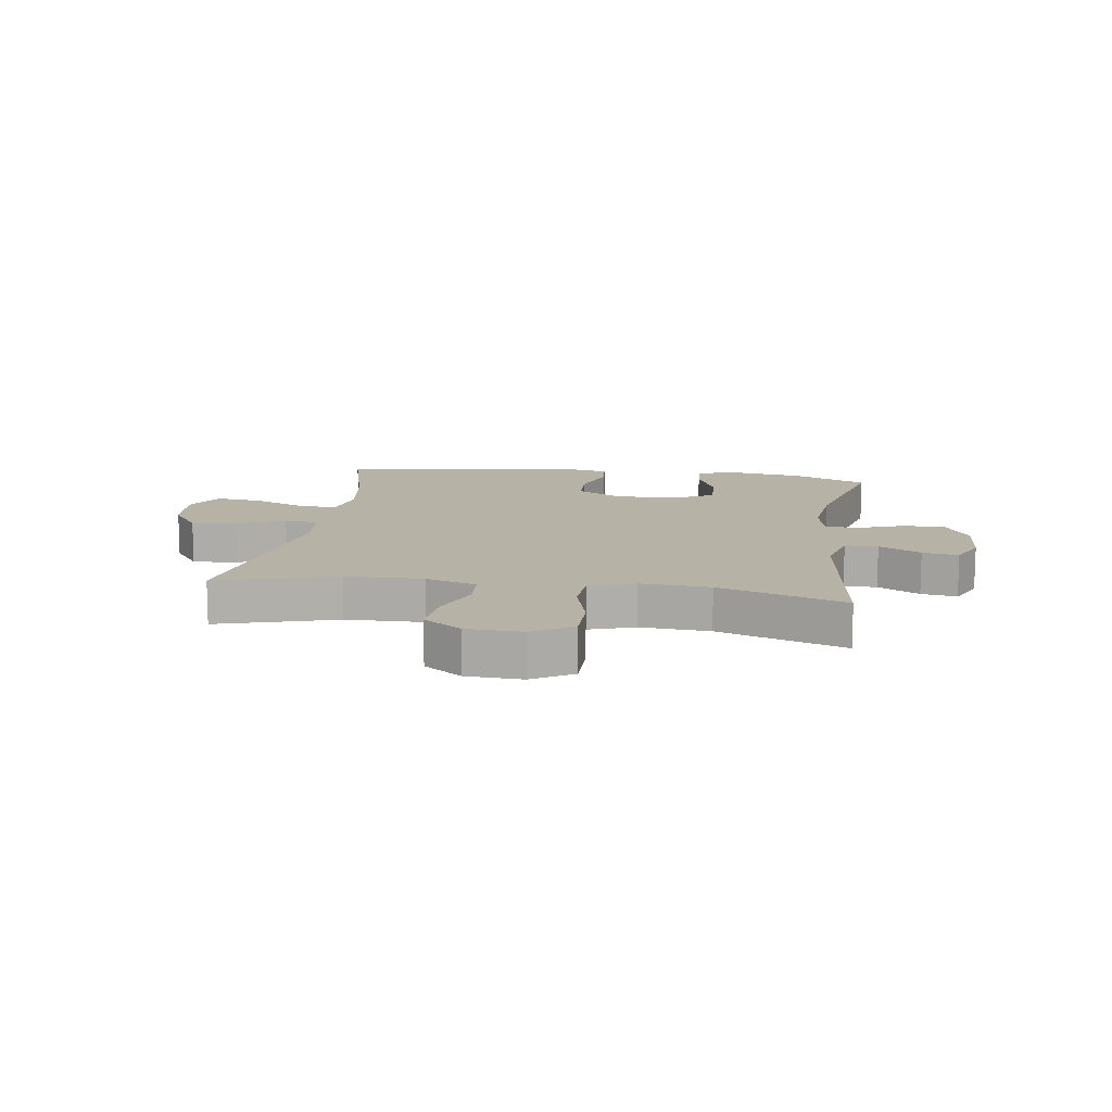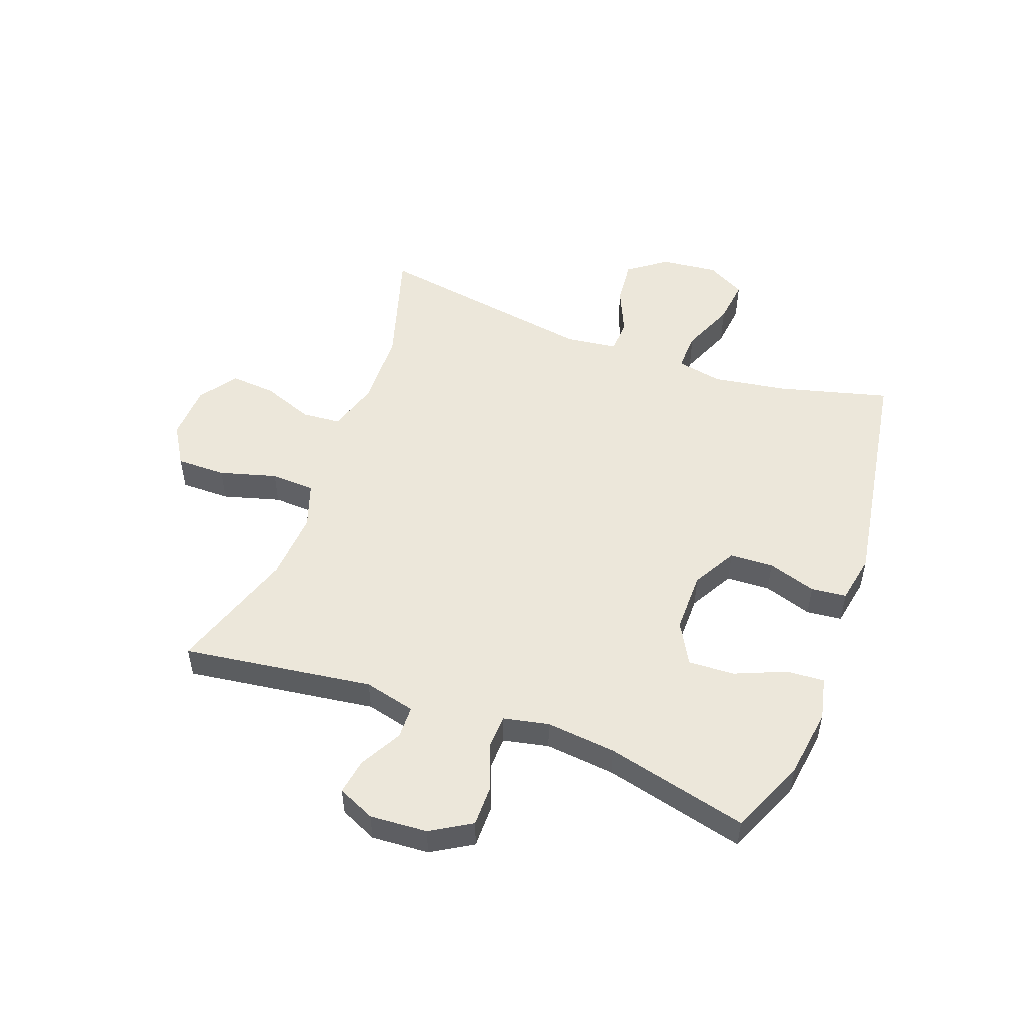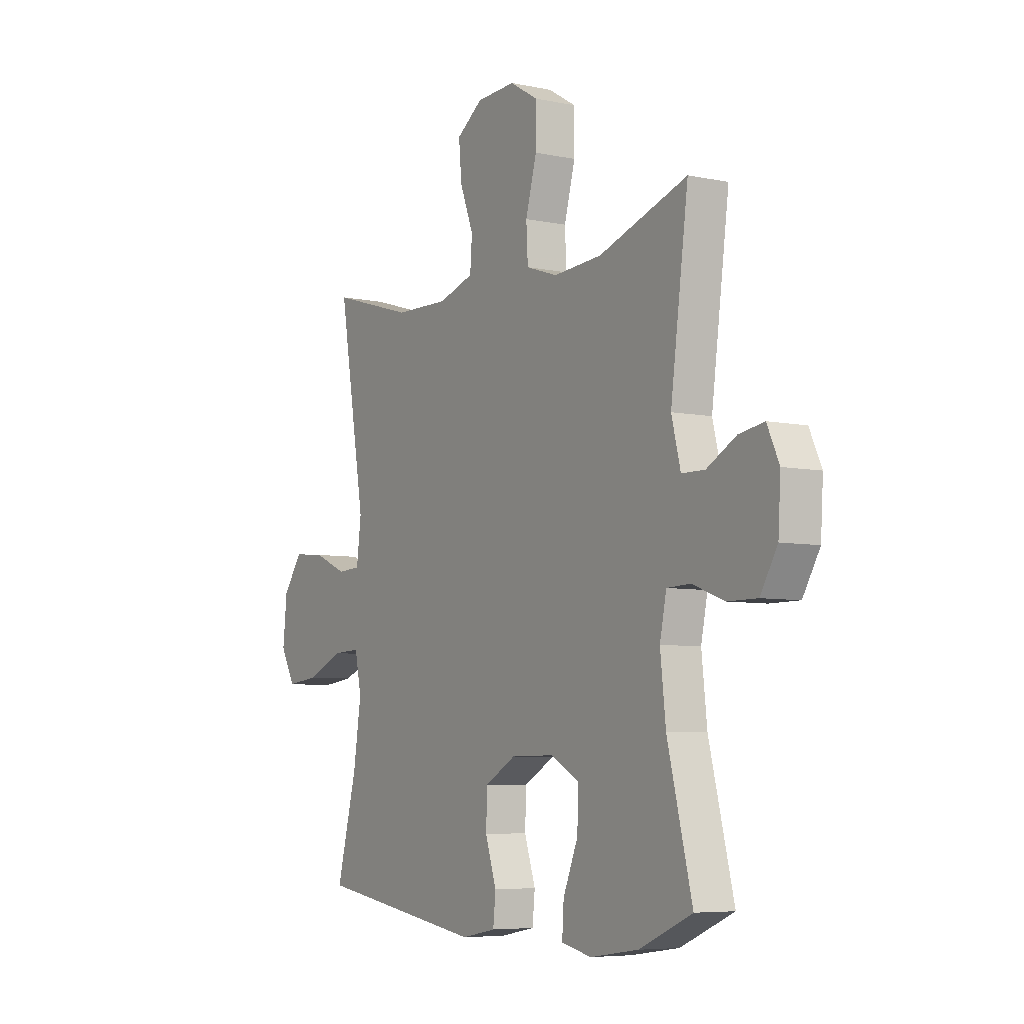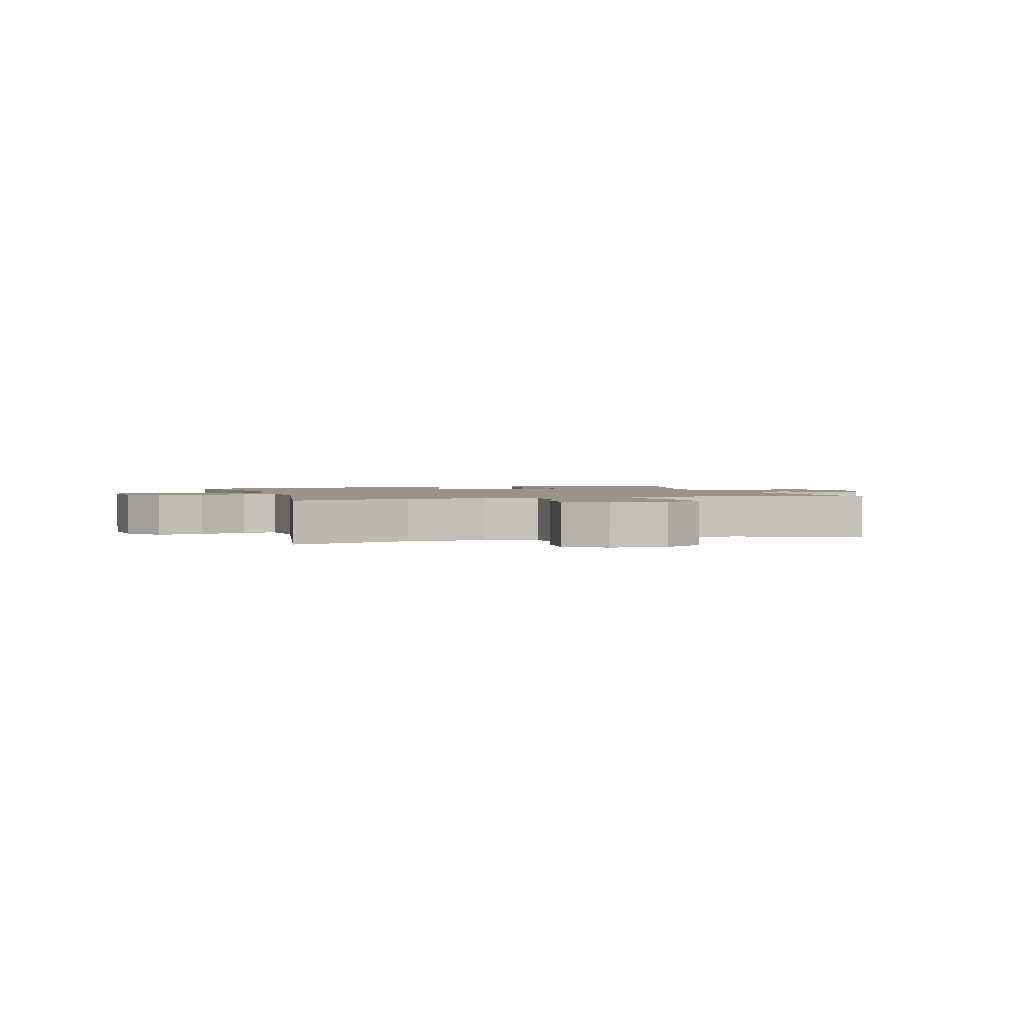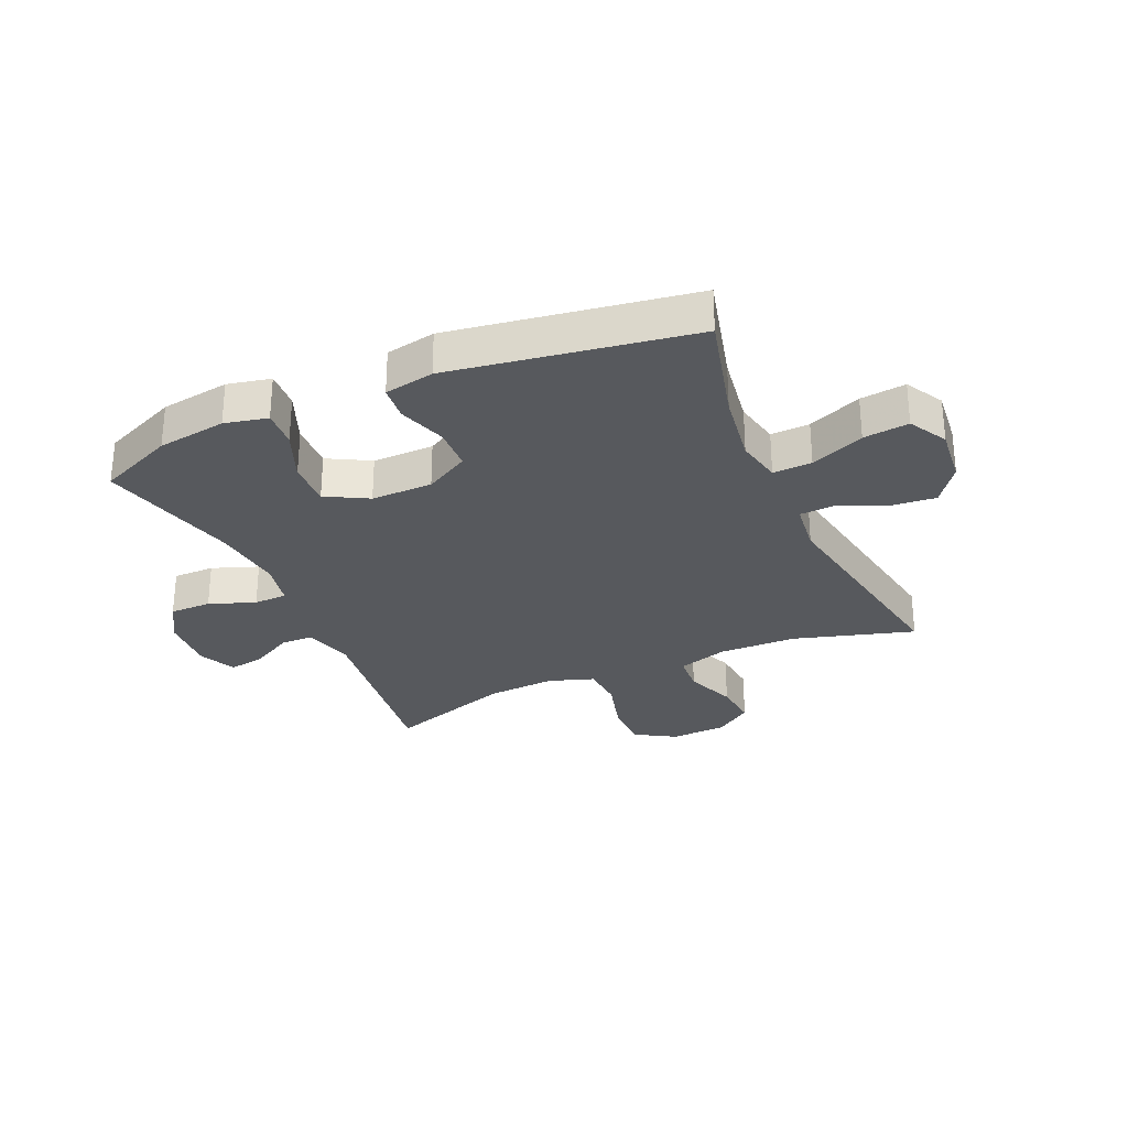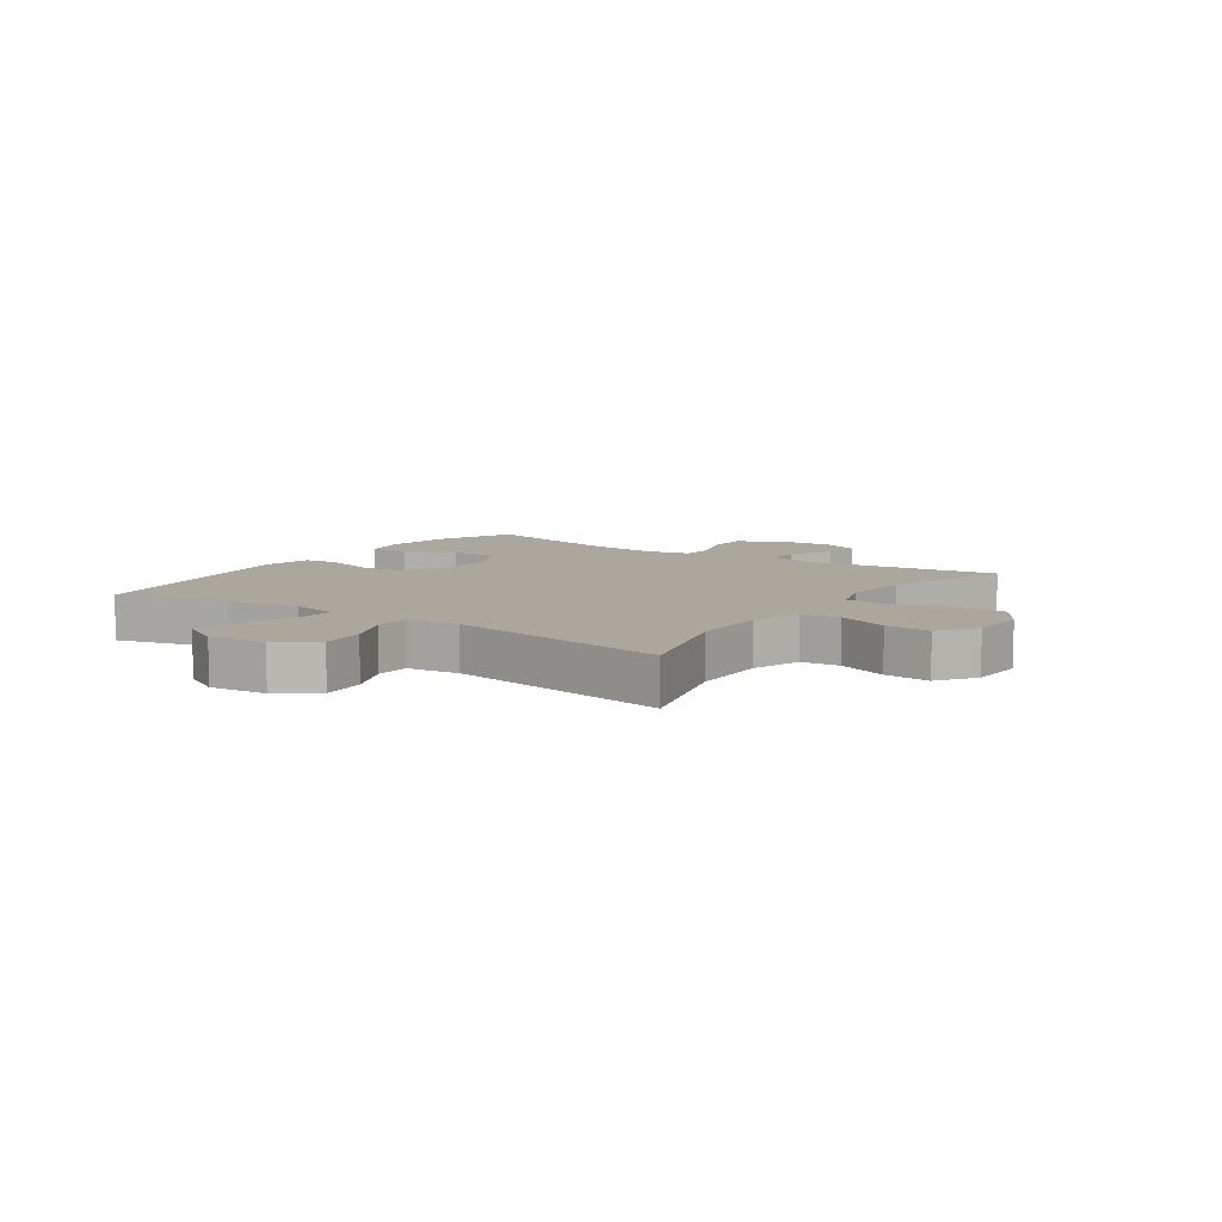
<metadata>
{"format":"obj","ext":"obj","renderer":"f3d","projection":"perspective","resolution":1024,"background":"white","views":[{"elev":12.4,"azim":8.5,"up":"+Y"},{"elev":51.3,"azim":110.0,"up":"+Y"},{"elev":-6.3,"azim":58.0,"up":"+Z"},{"elev":1.8,"azim":-16.7,"up":"+Y"},{"elev":-29.0,"azim":-156.1,"up":"+Y"},{"elev":8.3,"azim":-55.4,"up":"+Y"}]}
</metadata>
<code>
v -0.5 0.07 -0.5
v -0.451 0.07 -0.31
v -0.432 0.07 -0.186
v -0.448 0.07 -0.108
v -0.514 0.07 -0.111
v -0.605 0.07 -0.149
v -0.682 0.07 -0.158
v -0.718 0.07 -0.093
v -0.708 0.07 0.004
v -0.661 0.07 0.069
v -0.584 0.07 0.062
v -0.503 0.07 0.027
v -0.446 0.07 0.03
v -0.435 0.07 0.118
v -0.5 0.07 0.5
v -0.297 0.07 0.44
v -0.165 0.07 0.437
v -0.079 0.07 0.464
v -0.074 0.07 0.53
v -0.107 0.07 0.616
v -0.114 0.07 0.694
v -0.05 0.07 0.739
v 0.045 0.07 0.743
v 0.113 0.07 0.702
v 0.113 0.07 0.618
v 0.086 0.07 0.521
v 0.09 0.07 0.446
v 0.167 0.07 0.42
v 0.285 0.07 0.428
v 0.5 0.07 0.5
v 0.457 0.07 0.177
v 0.479 0.07 0.09
v 0.535 0.07 0.089
v 0.606 0.07 0.128
v 0.667 0.07 0.138
v 0.696 0.07 0.075
v 0.69 0.07 -0.022
v 0.649 0.07 -0.091
v 0.578 0.07 -0.091
v 0.5 0.07 -0.062
v 0.443 0.07 -0.064
v 0.427 0.07 -0.141
v 0.44 0.07 -0.26
v 0.5 0.07 -0.5
v 0.371 0.07 -0.556
v 0.254 0.07 -0.573
v 0.181 0.07 -0.557
v 0.185 0.07 -0.493
v 0.221 0.07 -0.406
v 0.224 0.07 -0.328
v 0.153 0.07 -0.289
v 0.049 0.07 -0.29
v -0.026 0.07 -0.332
v -0.029 0.07 -0.406
v -0.002 0.07 -0.488
v -0.008 0.07 -0.548
v -0.092 0.07 -0.564
v -0.5 0 -0.5
v -0.451 0 -0.31
v -0.432 0 -0.186
v -0.448 0 -0.108
v -0.514 0 -0.111
v -0.605 0 -0.149
v -0.682 0 -0.158
v -0.718 0 -0.093
v -0.708 0 0.004
v -0.661 0 0.069
v -0.584 0 0.062
v -0.503 0 0.027
v -0.446 0 0.03
v -0.435 0 0.118
v -0.5 0 0.5
v -0.297 0 0.44
v -0.165 0 0.437
v -0.079 0 0.464
v -0.074 0 0.53
v -0.107 0 0.616
v -0.114 0 0.694
v -0.05 0 0.739
v 0.045 0 0.743
v 0.113 0 0.702
v 0.113 0 0.618
v 0.086 0 0.521
v 0.09 0 0.446
v 0.167 0 0.42
v 0.285 0 0.428
v 0.5 0 0.5
v 0.457 0 0.177
v 0.479 0 0.09
v 0.535 0 0.089
v 0.606 0 0.128
v 0.667 0 0.138
v 0.696 0 0.075
v 0.69 0 -0.022
v 0.649 0 -0.091
v 0.578 0 -0.091
v 0.5 0 -0.062
v 0.443 0 -0.064
v 0.427 0 -0.141
v 0.44 0 -0.26
v 0.5 0 -0.5
v 0.371 0 -0.556
v 0.254 0 -0.573
v 0.181 0 -0.557
v 0.185 0 -0.493
v 0.221 0 -0.406
v 0.224 0 -0.328
v 0.153 0 -0.289
v 0.049 0 -0.29
v -0.026 0 -0.332
v -0.029 0 -0.406
v -0.002 0 -0.488
v -0.008 0 -0.548
v -0.092 0 -0.564
f 57 1 2
f 56 57 2
f 55 56 2
f 54 55 2
f 53 54 2 3
f 52 53 3 4
f 51 52 4
f 47 48 49
f 46 47 49
f 45 46 49
f 44 45 49
f 43 44 49
f 42 43 49 50
f 41 42 50 51
f 38 39 40
f 37 38 40
f 36 37 40
f 35 36 40
f 34 35 40
f 33 34 40
f 32 33 40 41
f 41 51 4
f 32 41 4
f 31 32 4
f 24 25 26
f 23 24 26
f 22 23 26
f 21 22 26
f 20 21 26
f 19 20 26
f 18 19 26 27
f 17 18 27 28
f 14 15 16
f 16 17 28
f 14 16 28
f 13 14 28
f 10 11 12
f 9 10 12
f 8 9 12
f 7 8 12
f 6 7 12
f 5 6 12
f 5 12 13
f 4 5 13
f 31 4 13
f 30 31 13
f 29 30 13
f 13 28 29
f 59 58 114
f 59 114 113
f 59 113 112
f 59 112 111
f 60 59 111 110
f 61 60 110 109
f 61 109 108
f 106 105 104
f 106 104 103
f 106 103 102
f 106 102 101
f 106 101 100
f 107 106 100 99
f 108 107 99 98
f 97 96 95
f 97 95 94
f 97 94 93
f 97 93 92
f 97 92 91
f 97 91 90
f 98 97 90 89
f 61 108 98
f 61 98 89
f 61 89 88
f 83 82 81
f 83 81 80
f 83 80 79
f 83 79 78
f 83 78 77
f 83 77 76
f 84 83 76 75
f 85 84 75 74
f 73 72 71
f 85 74 73
f 85 73 71
f 85 71 70
f 69 68 67
f 69 67 66
f 69 66 65
f 69 65 64
f 69 64 63
f 69 63 62
f 70 69 62
f 70 62 61
f 70 61 88
f 70 88 87
f 70 87 86
f 86 85 70
f 1 58 59 2
f 2 59 60 3
f 3 60 61 4
f 4 61 62 5
f 5 62 63 6
f 6 63 64 7
f 7 64 65 8
f 8 65 66 9
f 9 66 67 10
f 10 67 68 11
f 11 68 69 12
f 12 69 70 13
f 13 70 71 14
f 14 71 72 15
f 15 72 73 16
f 16 73 74 17
f 17 74 75 18
f 18 75 76 19
f 19 76 77 20
f 20 77 78 21
f 21 78 79 22
f 22 79 80 23
f 23 80 81 24
f 24 81 82 25
f 25 82 83 26
f 26 83 84 27
f 27 84 85 28
f 28 85 86 29
f 29 86 87 30
f 30 87 88 31
f 31 88 89 32
f 32 89 90 33
f 33 90 91 34
f 34 91 92 35
f 35 92 93 36
f 36 93 94 37
f 37 94 95 38
f 38 95 96 39
f 39 96 97 40
f 40 97 98 41
f 41 98 99 42
f 42 99 100 43
f 43 100 101 44
f 44 101 102 45
f 45 102 103 46
f 46 103 104 47
f 47 104 105 48
f 48 105 106 49
f 49 106 107 50
f 50 107 108 51
f 51 108 109 52
f 52 109 110 53
f 53 110 111 54
f 54 111 112 55
f 55 112 113 56
f 56 113 114 57
f 57 114 58 1

</code>
